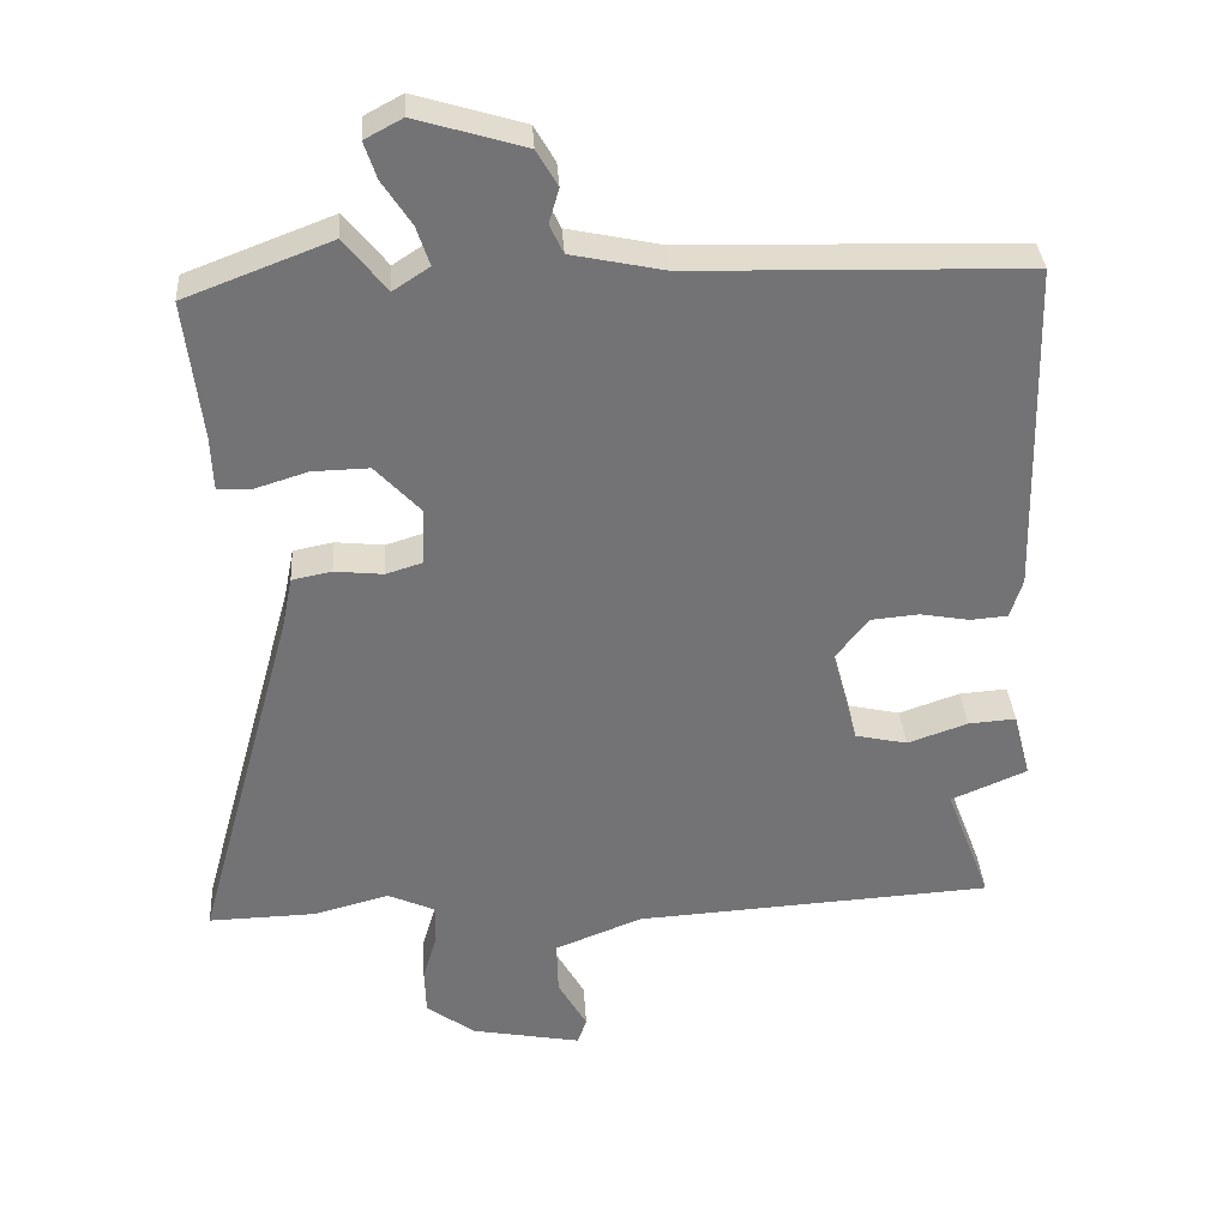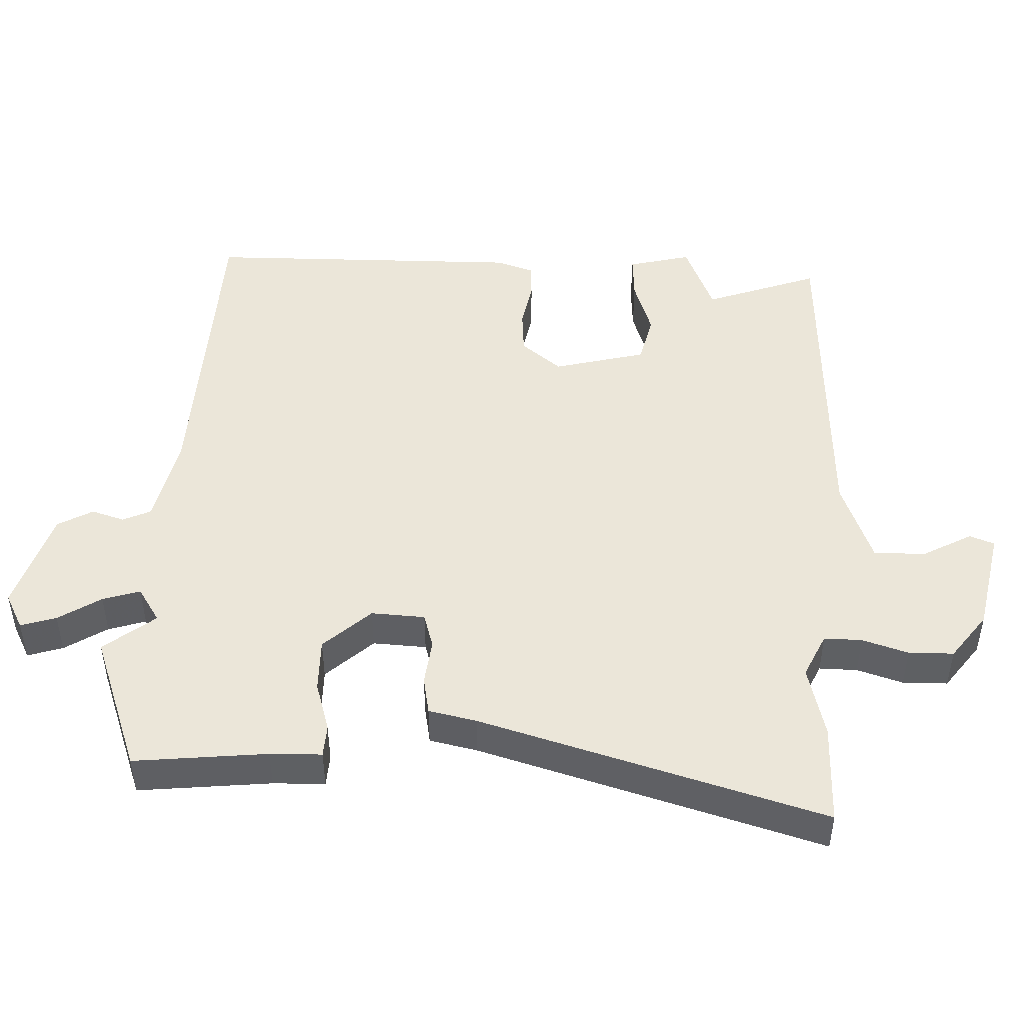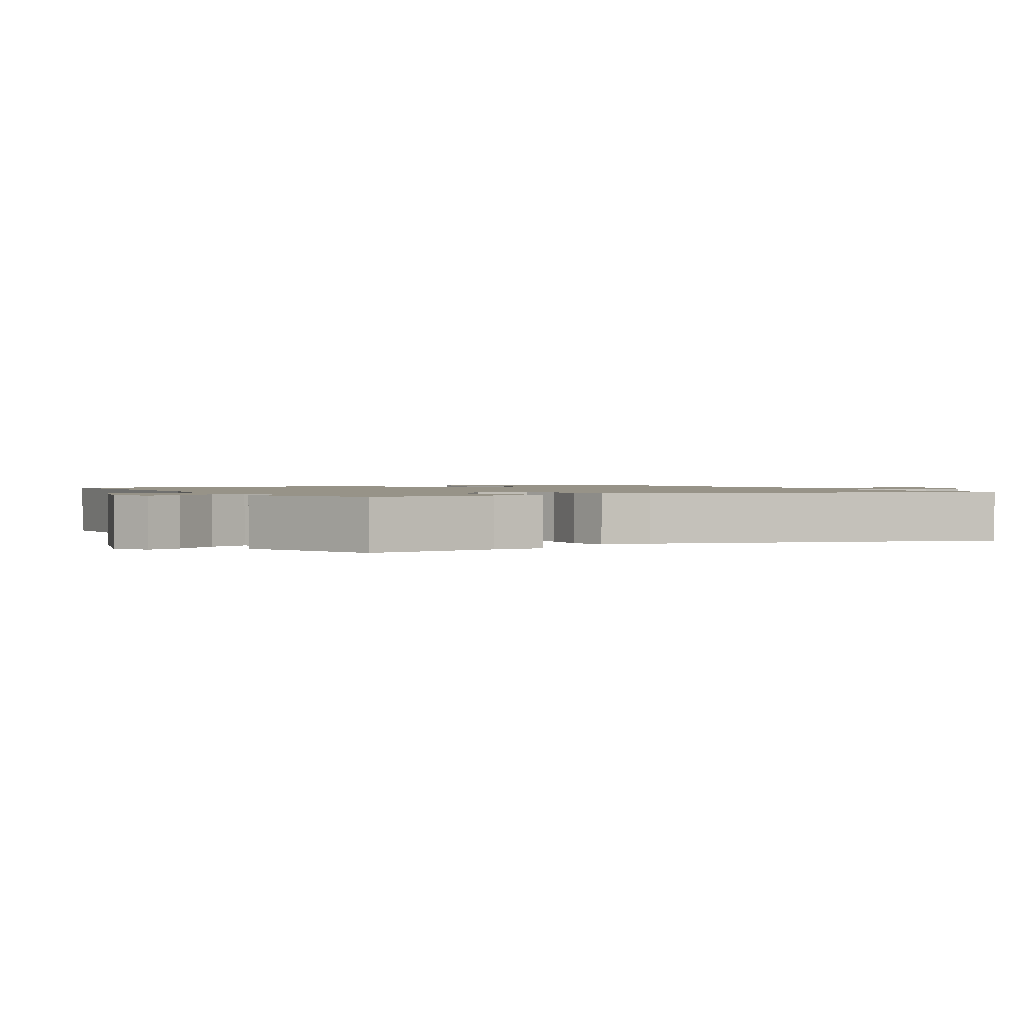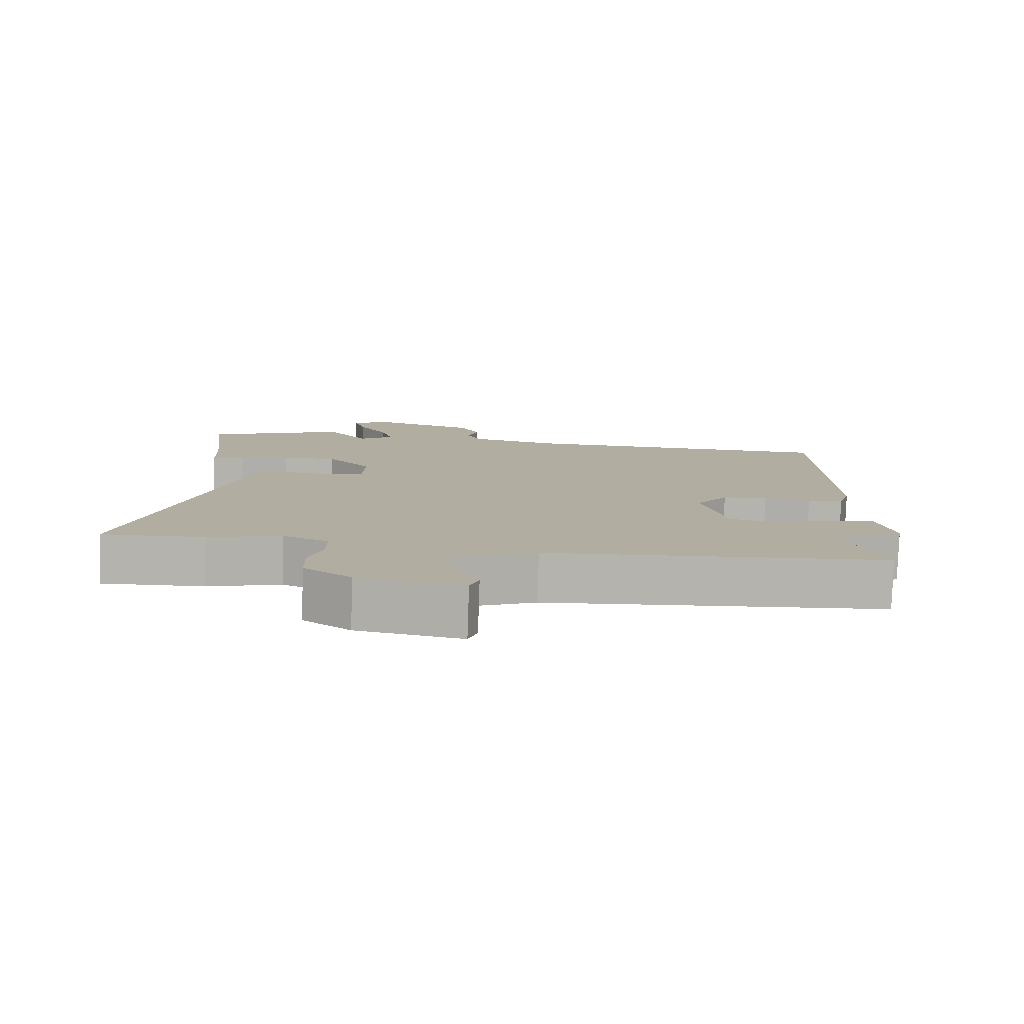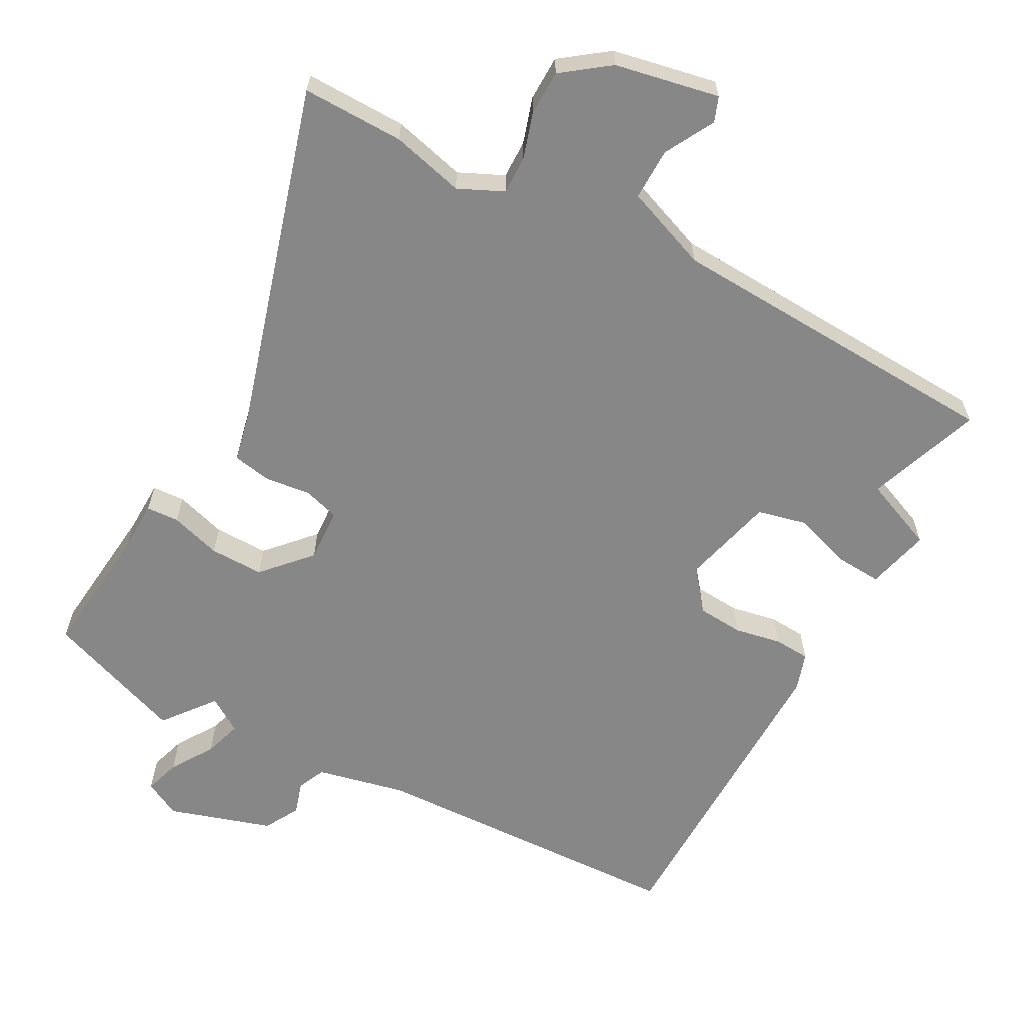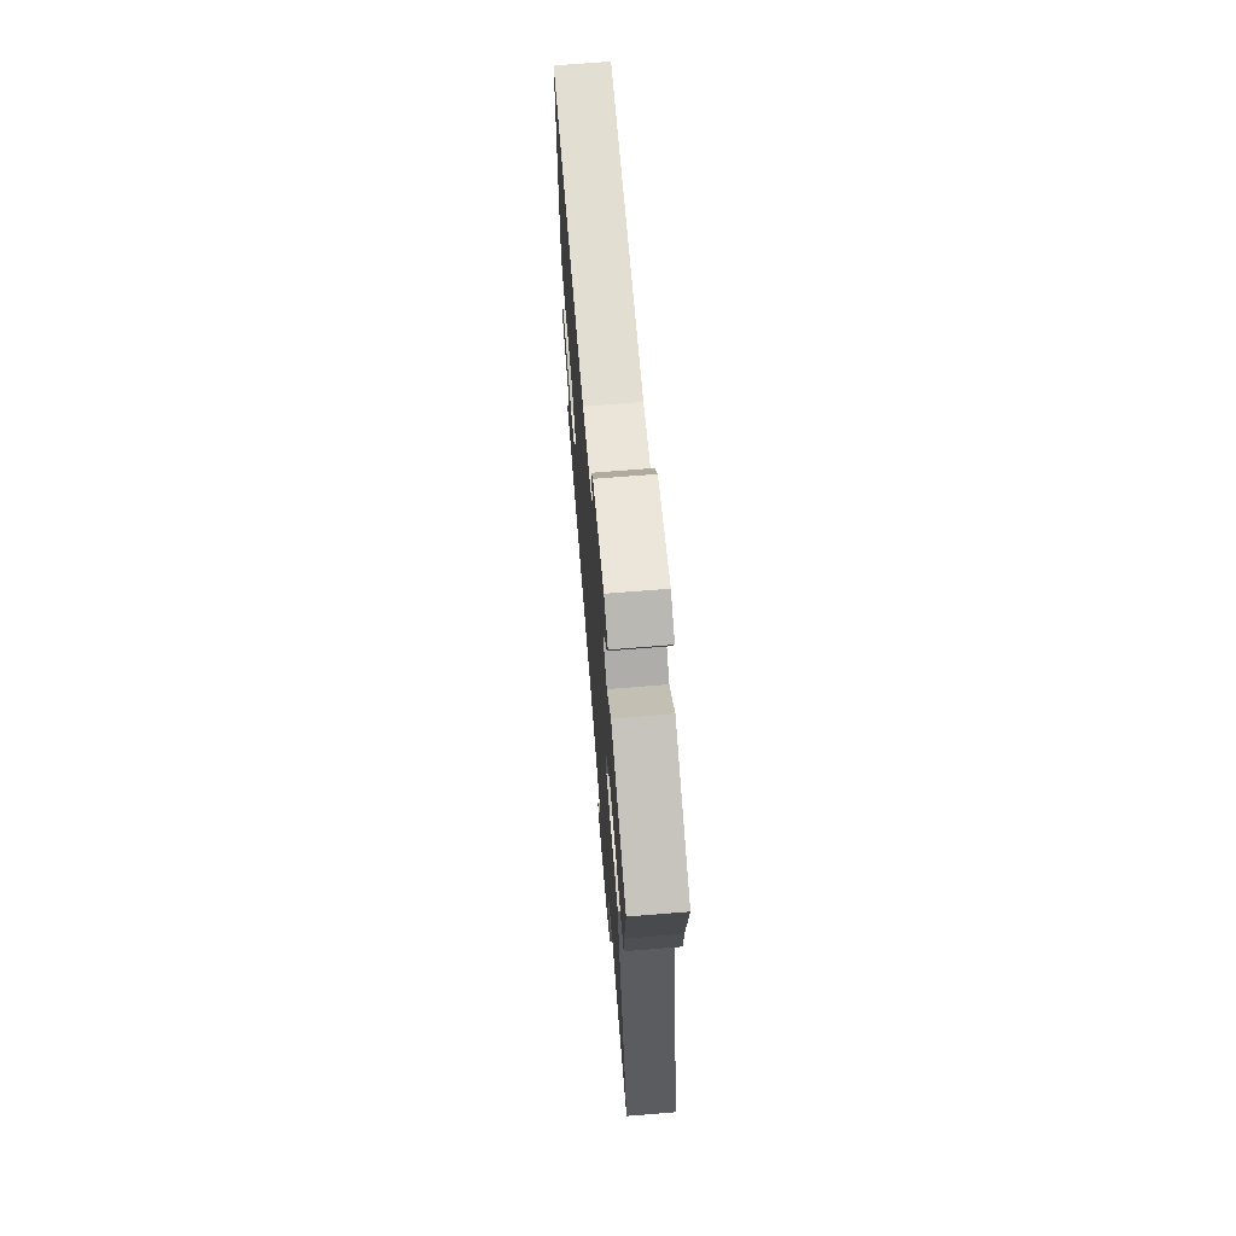
<metadata>
{"format":"obj","ext":"obj","renderer":"f3d","projection":"perspective","resolution":1024,"background":"white","views":[{"elev":34.3,"azim":176.3,"up":"+Z"},{"elev":47.5,"azim":93.2,"up":"+Y"},{"elev":1.3,"azim":60.7,"up":"+Y"},{"elev":-79.8,"azim":178.1,"up":"+Z"},{"elev":-62.5,"azim":152.4,"up":"+Y"},{"elev":69.5,"azim":85.3,"up":"+Z"}]}
</metadata>
<code>
v 0.362 0.07 0.553
v 0.563 0.07 0.476
v 0.54 0.07 0.284
v 0.537 0.07 0.209
v 0.49 0.07 0.207
v 0.417 0.07 0.23
v 0.339 0.07 0.232
v 0.276 0.07 0.165
v 0.279 0.07 0.087
v 0.33 0.07 0.071
v 0.397 0.07 0.078
v 0.452 0.07 0.067
v 0.466 0.07 -0.003
v 0.604 0.07 -0.503
v 0.457 0.07 -0.499
v 0.352 0.07 -0.471
v 0.287 0.07 -0.5
v 0.287 0.07 -0.555
v 0.307 0.07 -0.622
v 0.305 0.07 -0.687
v 0.237 0.07 -0.736
v 0.086 0.07 -0.764
v 0.073 0.07 -0.728
v 0.113 0.07 -0.657
v 0.115 0.07 -0.582
v -0.006 0.07 -0.534
v -0.501 0.07 -0.503
v -0.439 0.07 -0.339
v -0.544 0.07 -0.294
v -0.52 0.07 -0.203
v -0.454 0.07 -0.208
v -0.371 0.07 -0.237
v -0.299 0.07 -0.221
v -0.263 0.07 -0.088
v -0.309 0.07 -0.029
v -0.375 0.07 -0.023
v -0.443 0.07 -0.035
v -0.495 0.07 -0.031
v -0.512 0.07 0.024
v -0.5 0.07 0.485
v -0.037 0.07 0.497
v 0.092 0.07 0.524
v 0.111 0.07 0.564
v 0.097 0.07 0.612
v 0.126 0.07 0.662
v 0.276 0.07 0.707
v 0.328 0.07 0.679
v 0.311 0.07 0.628
v 0.271 0.07 0.567
v 0.253 0.07 0.513
v 0.303 0.07 0.48
v 0.362 0 0.553
v 0.563 0 0.476
v 0.54 0 0.284
v 0.537 0 0.209
v 0.49 0 0.207
v 0.417 0 0.23
v 0.339 0 0.232
v 0.276 0 0.165
v 0.279 0 0.087
v 0.33 0 0.071
v 0.397 0 0.078
v 0.452 0 0.067
v 0.466 0 -0.003
v 0.604 0 -0.503
v 0.457 0 -0.499
v 0.352 0 -0.471
v 0.287 0 -0.5
v 0.287 0 -0.555
v 0.307 0 -0.622
v 0.305 0 -0.687
v 0.237 0 -0.736
v 0.086 0 -0.764
v 0.073 0 -0.728
v 0.113 0 -0.657
v 0.115 0 -0.582
v -0.006 0 -0.534
v -0.501 0 -0.503
v -0.439 0 -0.339
v -0.544 0 -0.294
v -0.52 0 -0.203
v -0.454 0 -0.208
v -0.371 0 -0.237
v -0.299 0 -0.221
v -0.263 0 -0.088
v -0.309 0 -0.029
v -0.375 0 -0.023
v -0.443 0 -0.035
v -0.495 0 -0.031
v -0.512 0 0.024
v -0.5 0 0.485
v -0.037 0 0.497
v 0.092 0 0.524
v 0.111 0 0.564
v 0.097 0 0.612
v 0.126 0 0.662
v 0.276 0 0.707
v 0.328 0 0.679
v 0.311 0 0.628
v 0.271 0 0.567
v 0.253 0 0.513
v 0.303 0 0.48
f 47 48 49
f 46 47 49
f 45 46 49
f 44 45 49
f 43 44 49
f 42 43 49 50
f 41 42 50 51
f 40 41 51
f 39 40 51
f 38 39 51
f 37 38 51
f 36 37 51
f 30 31 32
f 29 30 32
f 28 29 32
f 28 32 33
f 27 28 33
f 26 27 33
f 25 26 33 34
f 22 23 24
f 21 22 24
f 20 21 24
f 19 20 24
f 18 19 24
f 17 18 24 25
f 13 14 15 16
f 13 16 17
f 12 13 17
f 11 12 17
f 10 11 17
f 17 25 34
f 10 17 34
f 9 10 34
f 3 4 5 6
f 3 6 7
f 2 3 7
f 1 2 7
f 51 1 7
f 51 7 8
f 36 51 8
f 35 36 8
f 8 9 34 35
f 100 99 98
f 100 98 97
f 100 97 96
f 100 96 95
f 100 95 94
f 101 100 94 93
f 102 101 93 92
f 102 92 91
f 102 91 90
f 102 90 89
f 102 89 88
f 102 88 87
f 83 82 81
f 83 81 80
f 83 80 79
f 84 83 79
f 84 79 78
f 84 78 77
f 85 84 77 76
f 75 74 73
f 75 73 72
f 75 72 71
f 75 71 70
f 75 70 69
f 76 75 69 68
f 67 66 65 64
f 68 67 64
f 68 64 63
f 68 63 62
f 68 62 61
f 85 76 68
f 85 68 61
f 85 61 60
f 57 56 55 54
f 58 57 54
f 58 54 53
f 58 53 52
f 58 52 102
f 59 58 102
f 59 102 87
f 59 87 86
f 86 85 60 59
f 1 52 53 2
f 2 53 54 3
f 3 54 55 4
f 4 55 56 5
f 5 56 57 6
f 6 57 58 7
f 7 58 59 8
f 8 59 60 9
f 9 60 61 10
f 10 61 62 11
f 11 62 63 12
f 12 63 64 13
f 13 64 65 14
f 14 65 66 15
f 15 66 67 16
f 16 67 68 17
f 17 68 69 18
f 18 69 70 19
f 19 70 71 20
f 20 71 72 21
f 21 72 73 22
f 22 73 74 23
f 23 74 75 24
f 24 75 76 25
f 25 76 77 26
f 26 77 78 27
f 27 78 79 28
f 28 79 80 29
f 29 80 81 30
f 30 81 82 31
f 31 82 83 32
f 32 83 84 33
f 33 84 85 34
f 34 85 86 35
f 35 86 87 36
f 36 87 88 37
f 37 88 89 38
f 38 89 90 39
f 39 90 91 40
f 40 91 92 41
f 41 92 93 42
f 42 93 94 43
f 43 94 95 44
f 44 95 96 45
f 45 96 97 46
f 46 97 98 47
f 47 98 99 48
f 48 99 100 49
f 49 100 101 50
f 50 101 102 51
f 51 102 52 1

</code>
